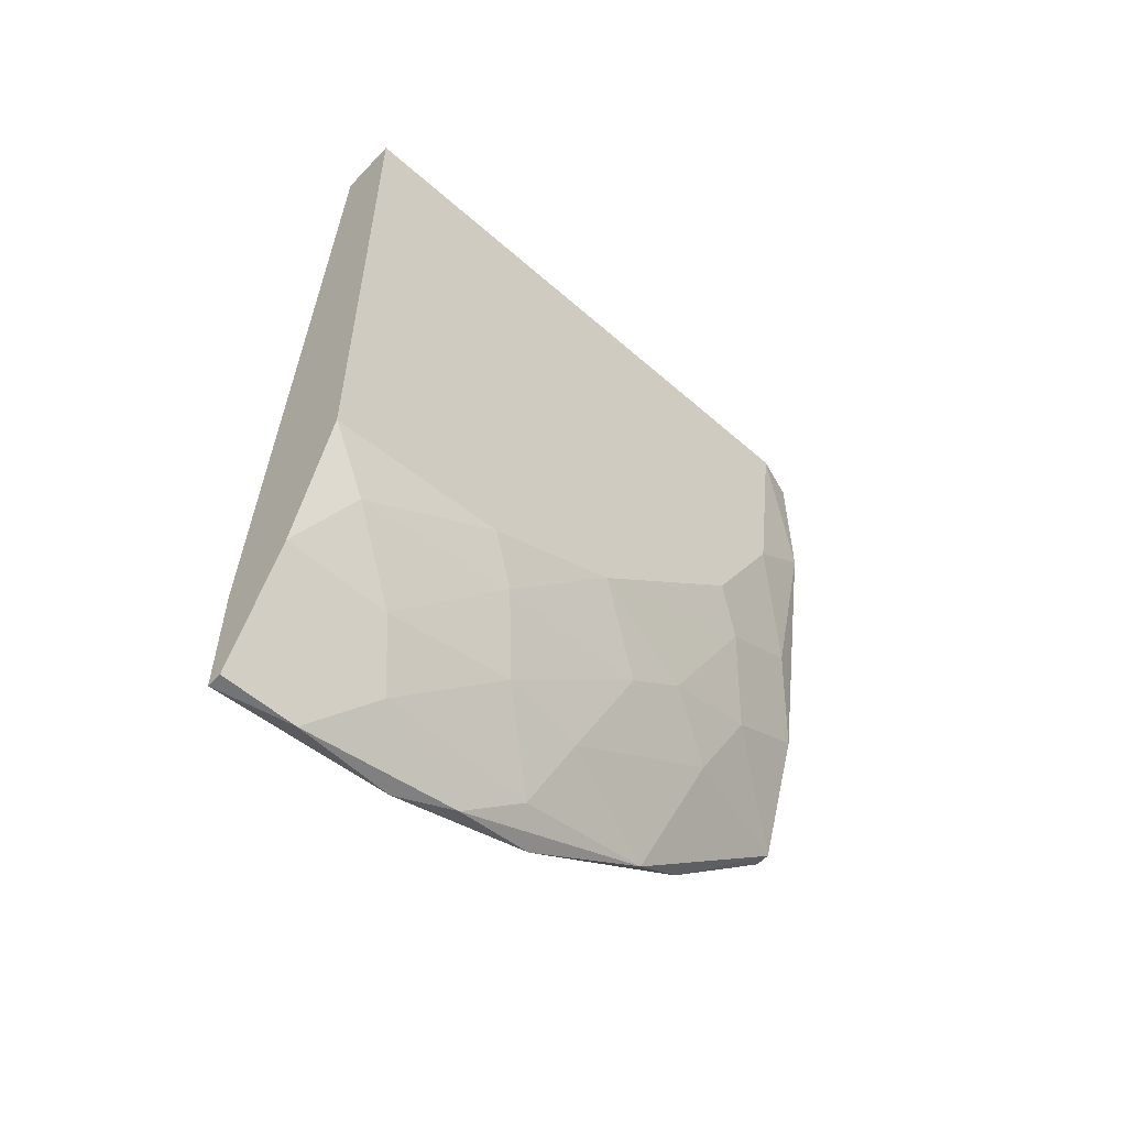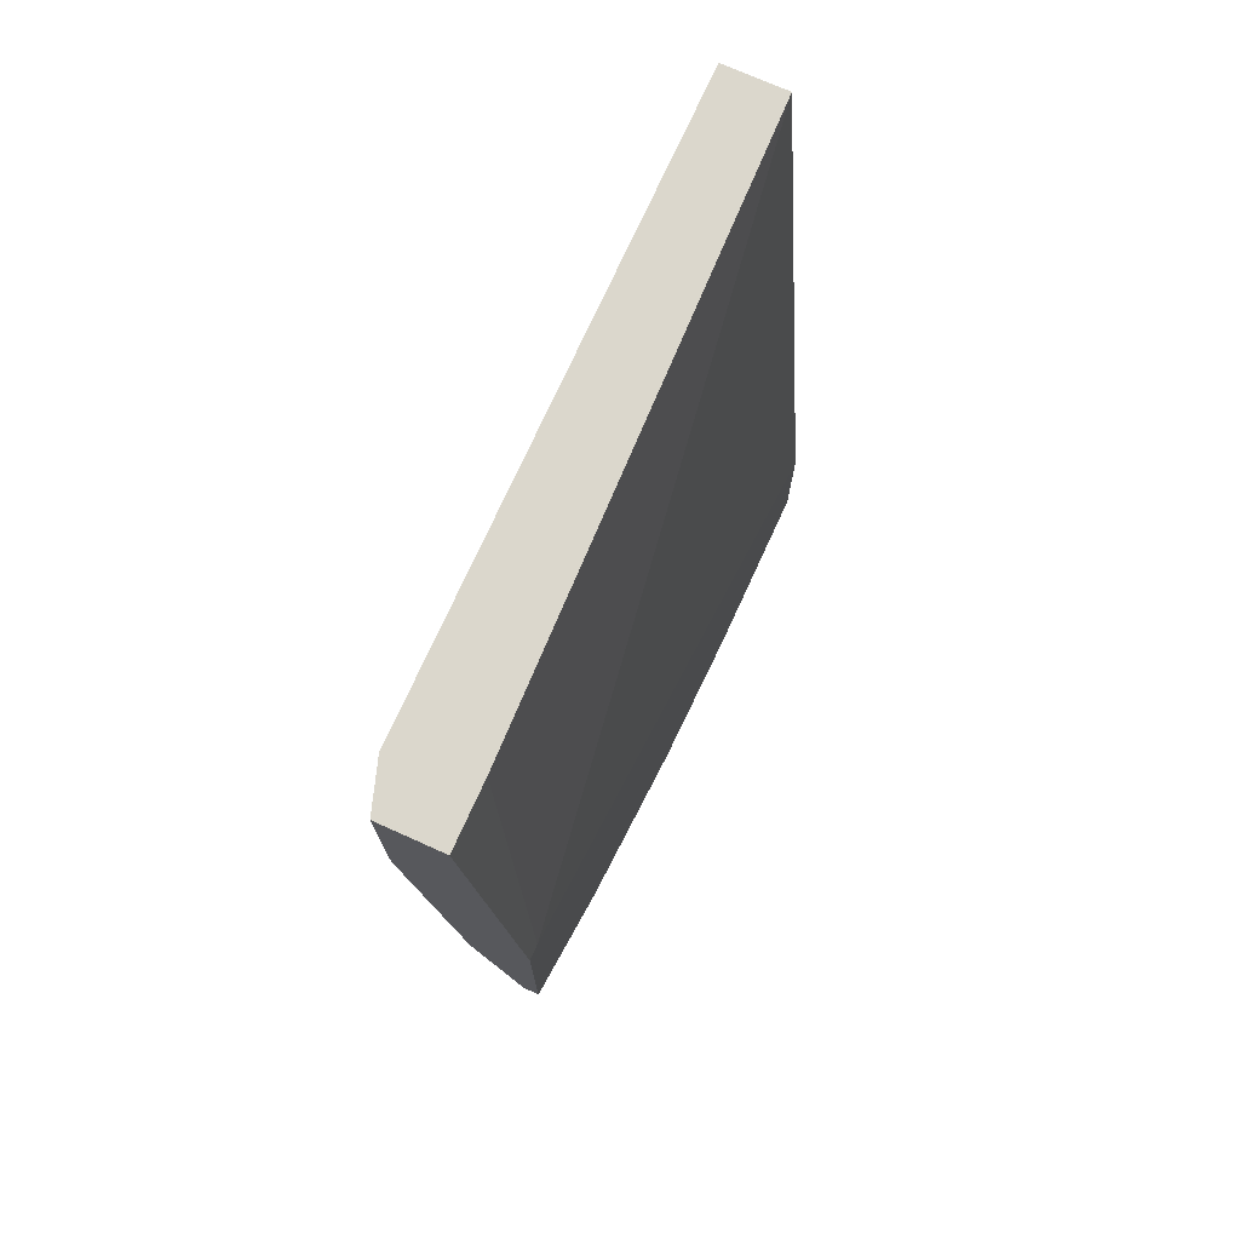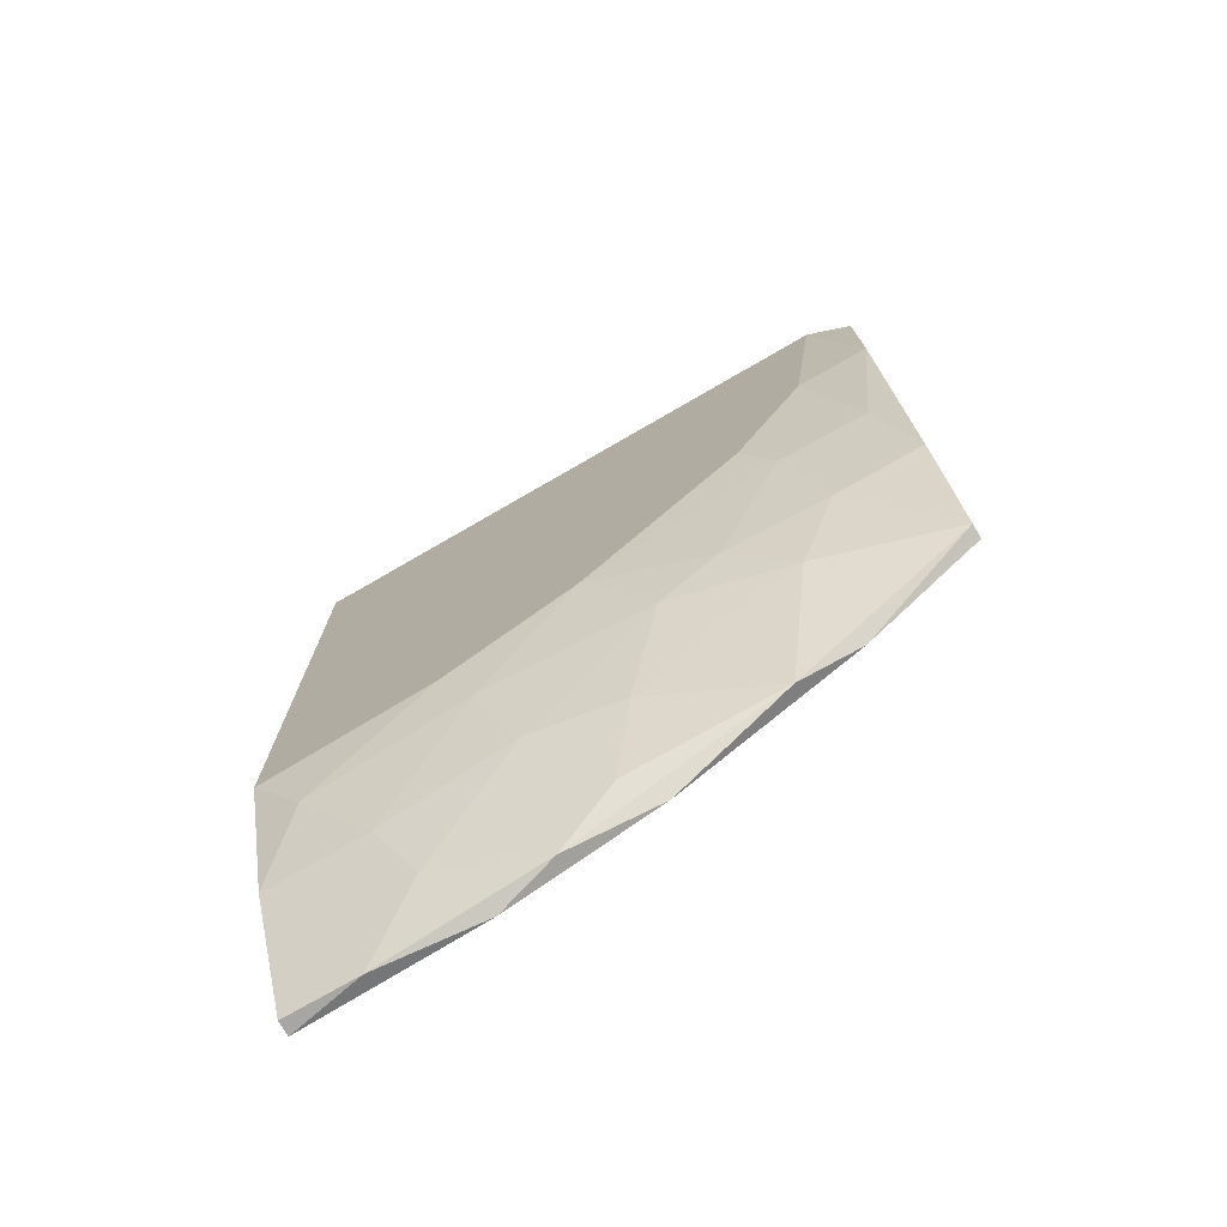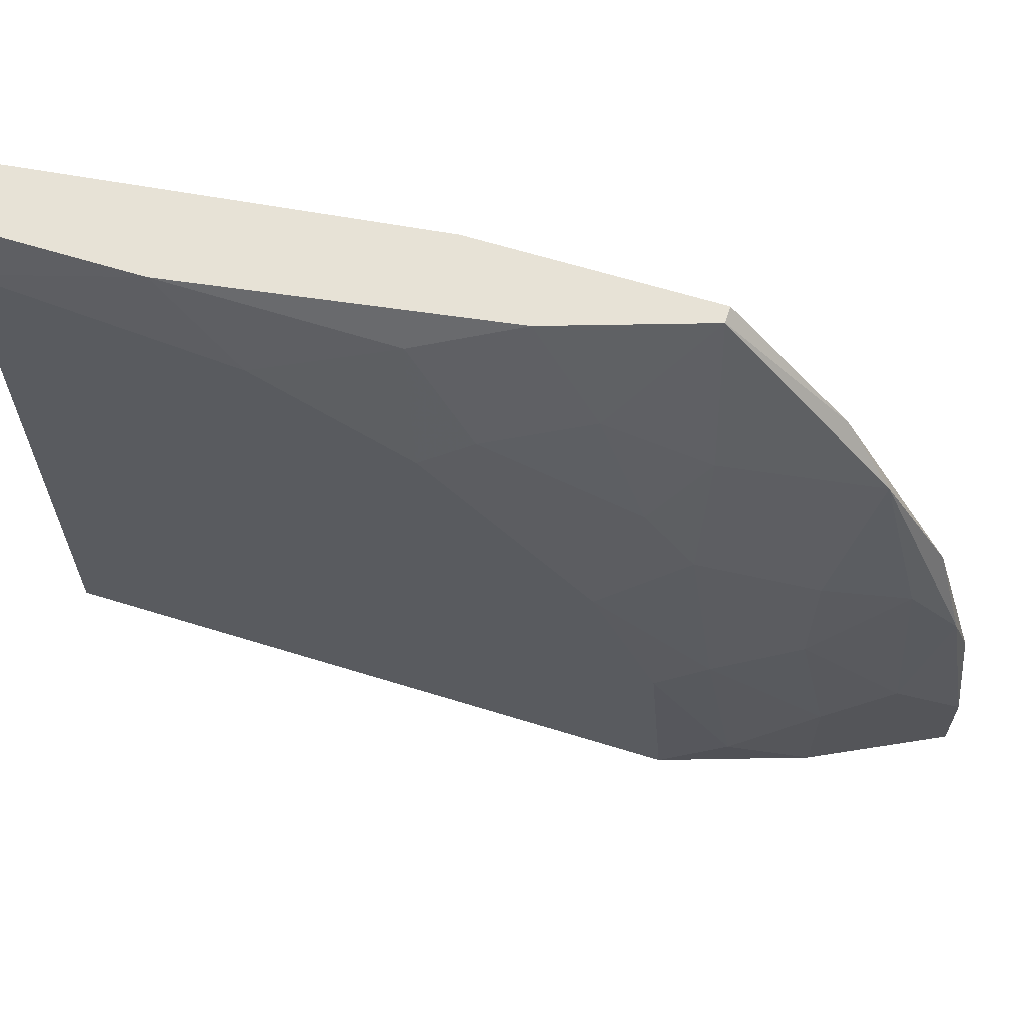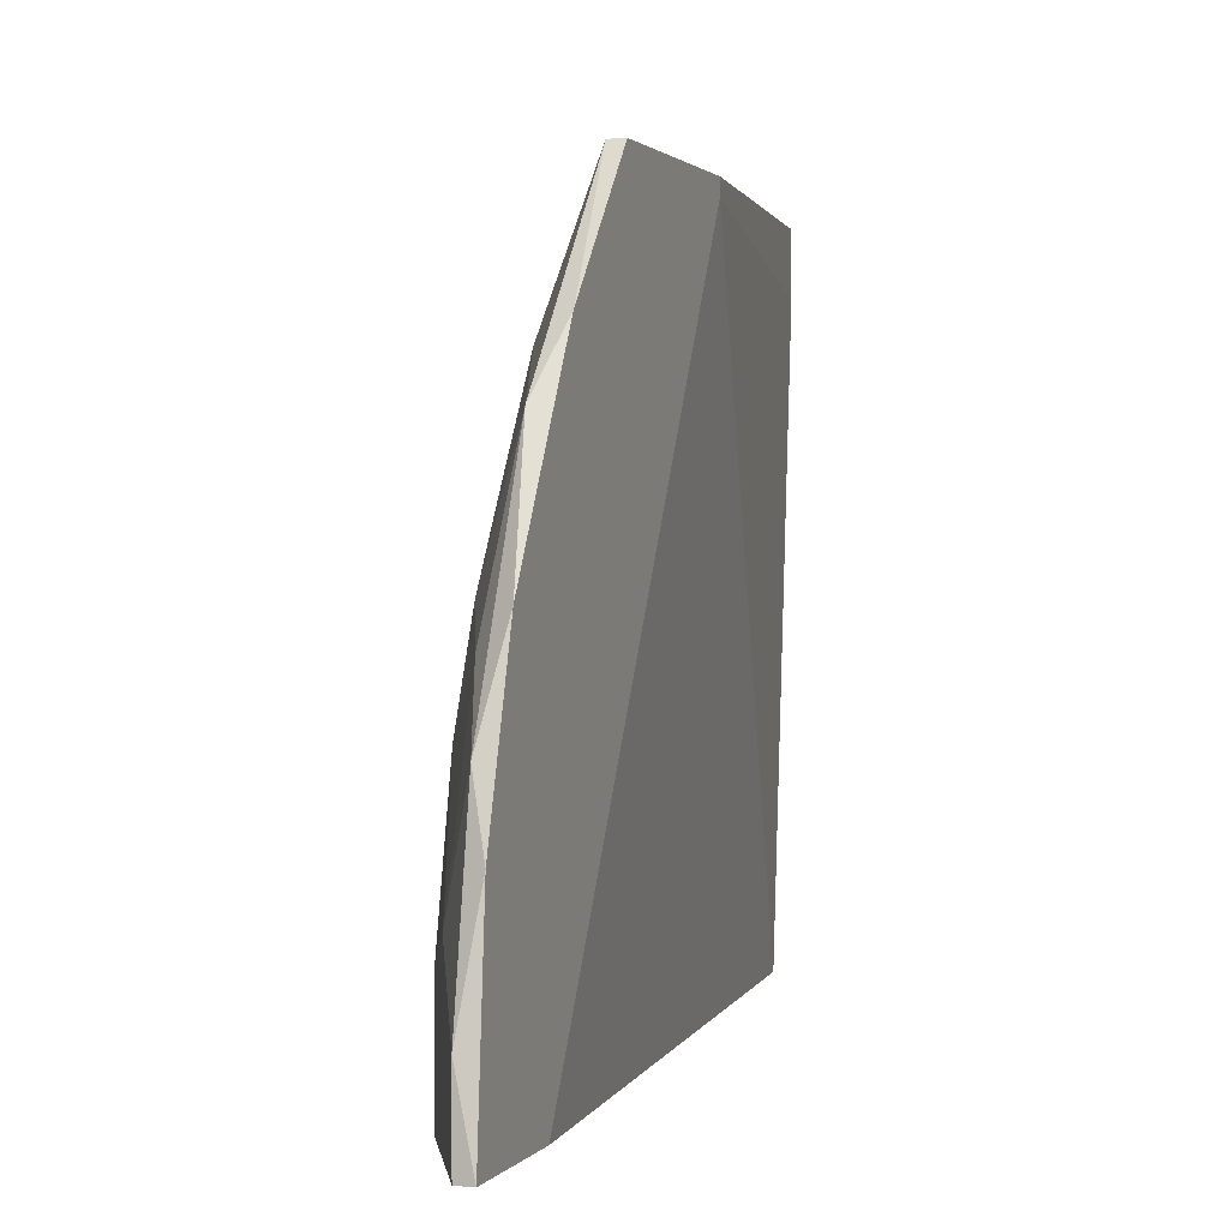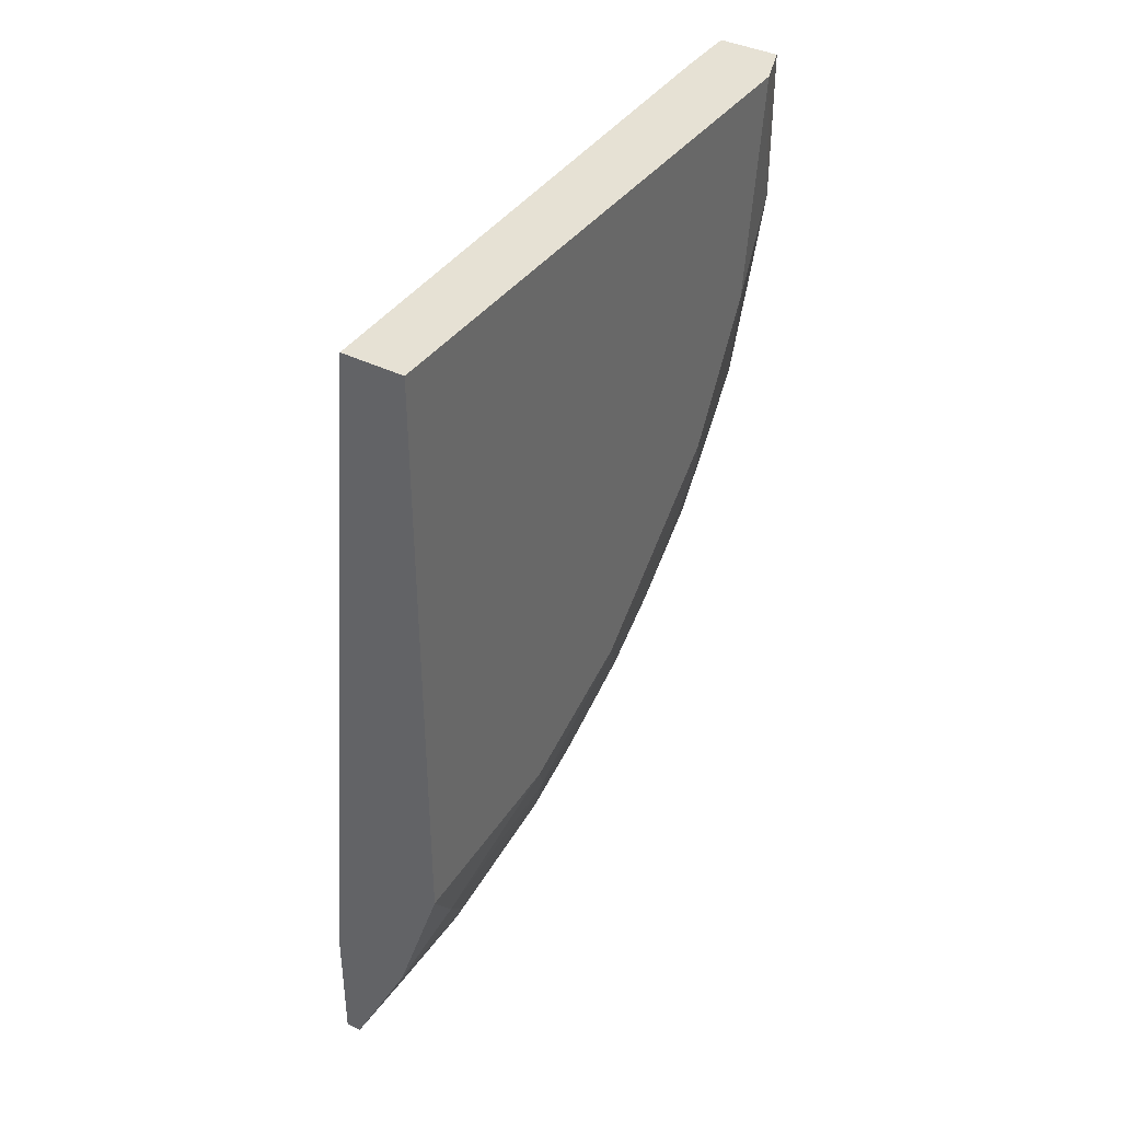
<metadata>
{"format":"obj","ext":"obj","renderer":"f3d","projection":"perspective","resolution":1024,"background":"white","views":[{"elev":-56.1,"azim":-132.6,"up":"+Y"},{"elev":73.2,"azim":24.2,"up":"+Y"},{"elev":-74.3,"azim":-59.9,"up":"+Y"},{"elev":63.5,"azim":-72.6,"up":"+Z"},{"elev":1.5,"azim":18.8,"up":"+Z"},{"elev":39.1,"azim":-148.0,"up":"+Y"}]}
</metadata>
<code>
v -0.002117 -2e-06 0.01303
v -0.002117 -2e-06 0.01179
v -0.002117 -0.01614 0.002794
v -0.001807 -0.01582 0.006208
v -0.003668 -2e-06 -0
v -0.003668 -2e-06 0.0121
v -0.003668 -0.0121 -0
v -0.003668 -0.01179 0.003724
v -0.003668 -0.00745 0.00993
v -0.003668 -0.004657 0.01148
v -0.003668 -0.01055 0.006517
v -0.003358 -2e-06 0.01303
v -0.003358 -0.01272 0.004346
v -0.003358 -0.00838 0.01055
v -0.003358 -0.003106 0.01303
v -0.003358 -0.01334 0.000931
v -0.001496 -0.01489 0.00931
v -0.001496 -0.01676 0.004967
v -0.001496 -0.01738 -0
v -0.001496 -0.01738 0.001553
v -0.001496 -0.01179 0.01303
v -0.001186 -0.01489 -0
v -0.001186 -0.01396 0.01055
v -0.001186 -0.01707 0.003724
v -0.001186 -0.01738 -0
v -0.001186 -0.01179 0.01303
v -0.001186 -0.00745 0.01303
v -0.001186 -0.00745 0.01272
v -0.001186 -0.01614 0.006826
v -0.003047 -0.01117 0.008999
v -0.003047 -0.0121 0.007756
v -0.003047 -0.007138 0.01241
v -0.002737 -0.01489 -0
v -0.002737 -0.01489 0.002173
v -0.002737 -0.01427 0.004967
v -0.002737 -0.01024 0.01117
v -0.002427 -0.01427 0.006826
v -0.002427 -2e-06 -0
v -0.002427 -0.0121 0.01024
v -0.002427 -0.008999 0.01303
f 1 2 6
f 2 1 28
f 1 6 12
f 15 1 12
f 40 1 15
f 1 26 27
f 26 1 40
f 28 1 27
f 6 2 5
f 5 2 38
f 38 2 28
f 3 18 4
f 35 3 4
f 20 18 3
f 20 3 19
f 3 33 19
f 34 33 3
f 35 34 3
f 18 17 4
f 17 37 4
f 37 35 4
f 6 5 7
f 5 22 7
f 22 5 38
f 6 7 9
f 6 9 10
f 15 6 10
f 6 15 12
f 11 7 8
f 7 16 8
f 9 7 11
f 7 33 16
f 7 22 25
f 7 25 33
f 13 11 8
f 16 13 8
f 10 9 32
f 9 11 14
f 32 9 14
f 15 10 32
f 11 13 31
f 11 30 14
f 30 11 31
f 34 13 16
f 31 13 35
f 13 34 35
f 30 36 14
f 40 32 14
f 36 40 14
f 40 15 32
f 33 34 16
f 29 17 18
f 21 17 23
f 39 17 21
f 17 29 23
f 39 37 17
f 18 20 24
f 29 18 24
f 25 20 19
f 33 25 19
f 20 25 24
f 26 21 23
f 26 40 21
f 39 21 36
f 21 40 36
f 22 29 25
f 26 22 28
f 22 26 29
f 22 38 28
f 29 26 23
f 25 29 24
f 26 28 27
f 39 30 31
f 30 39 36
f 37 31 35
f 37 39 31

</code>
